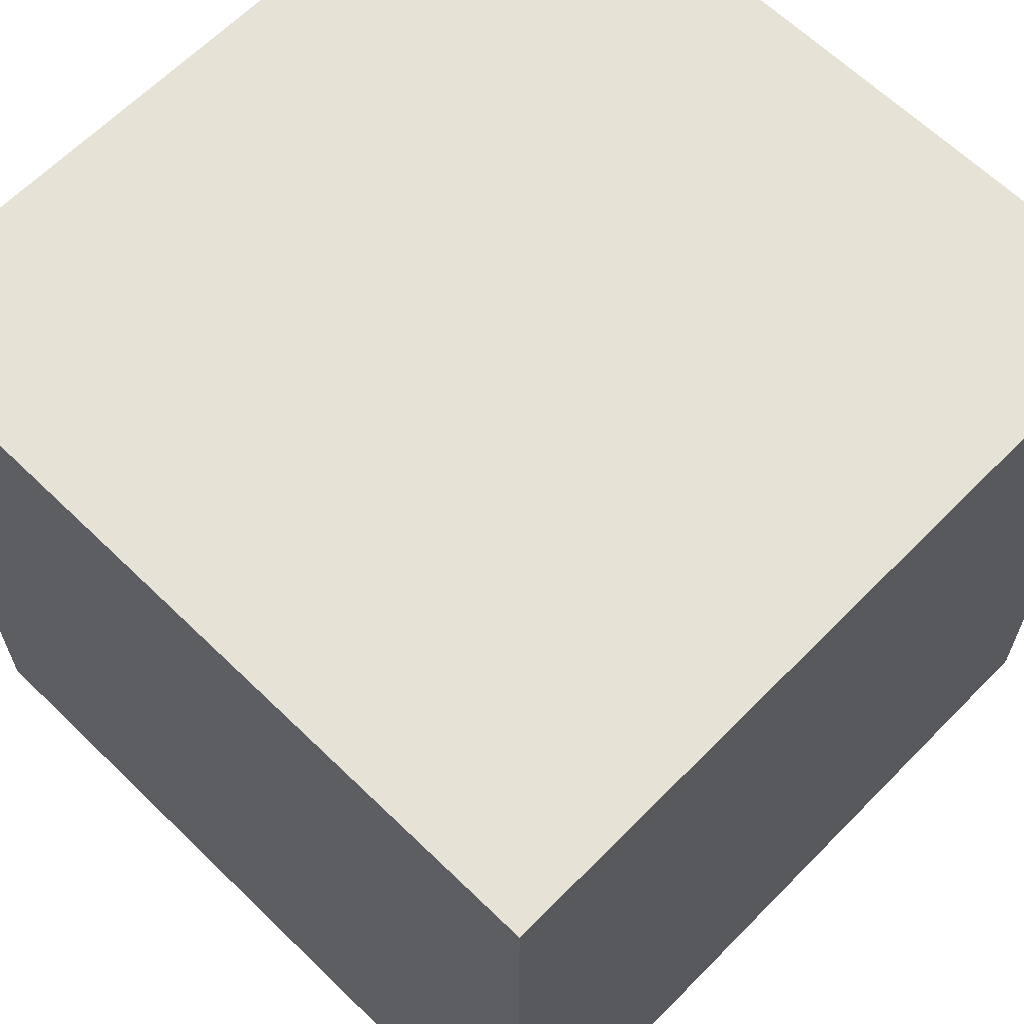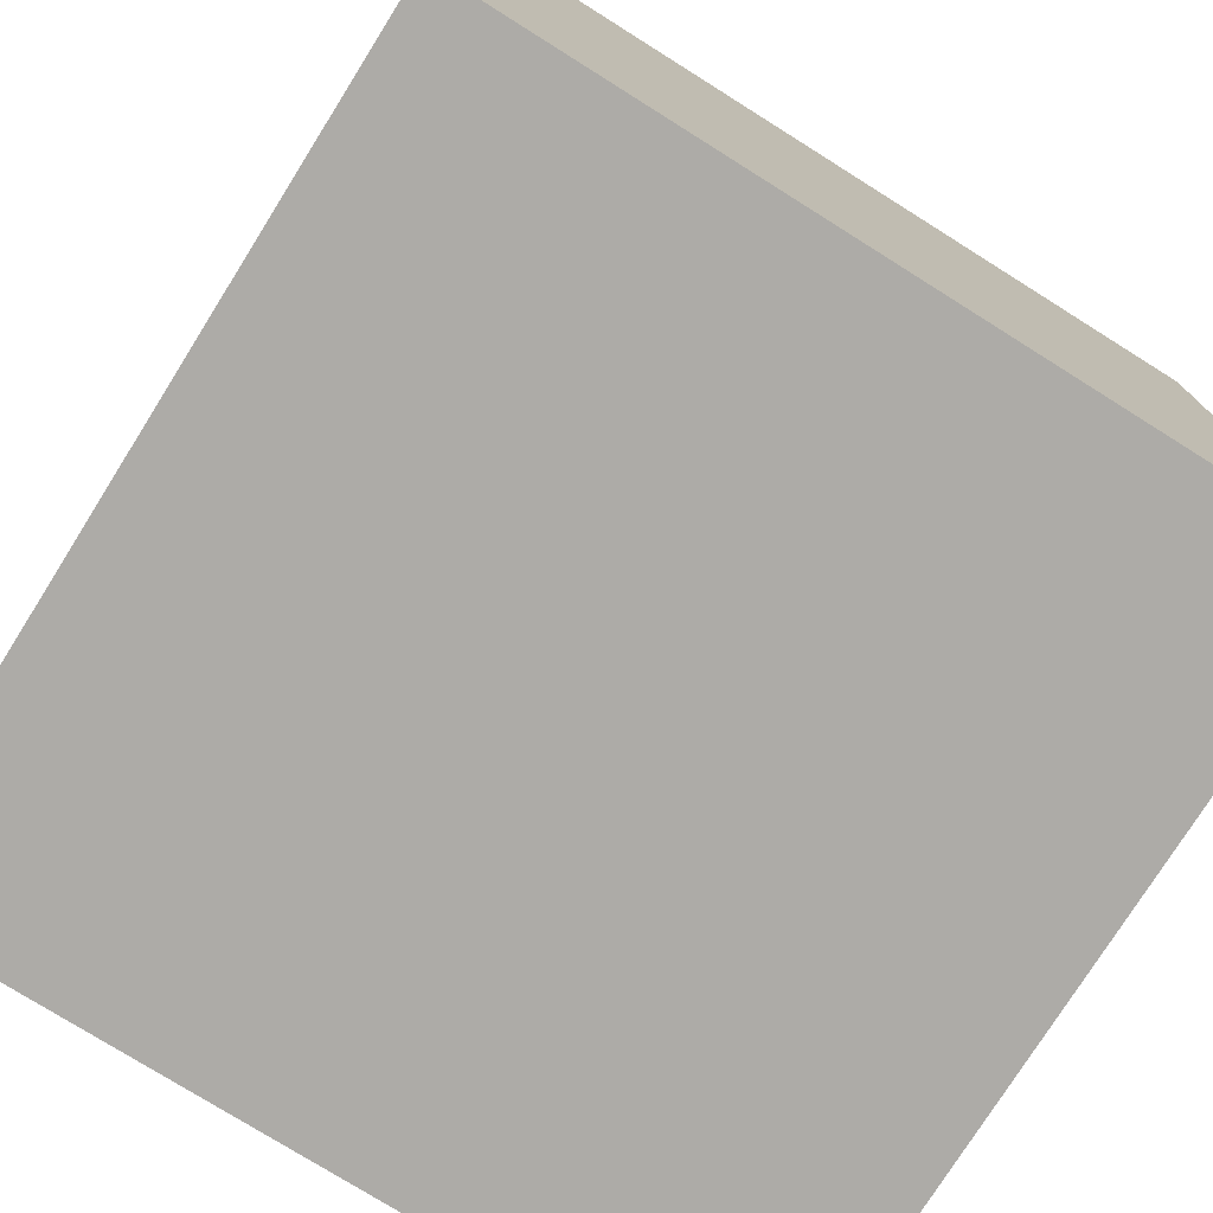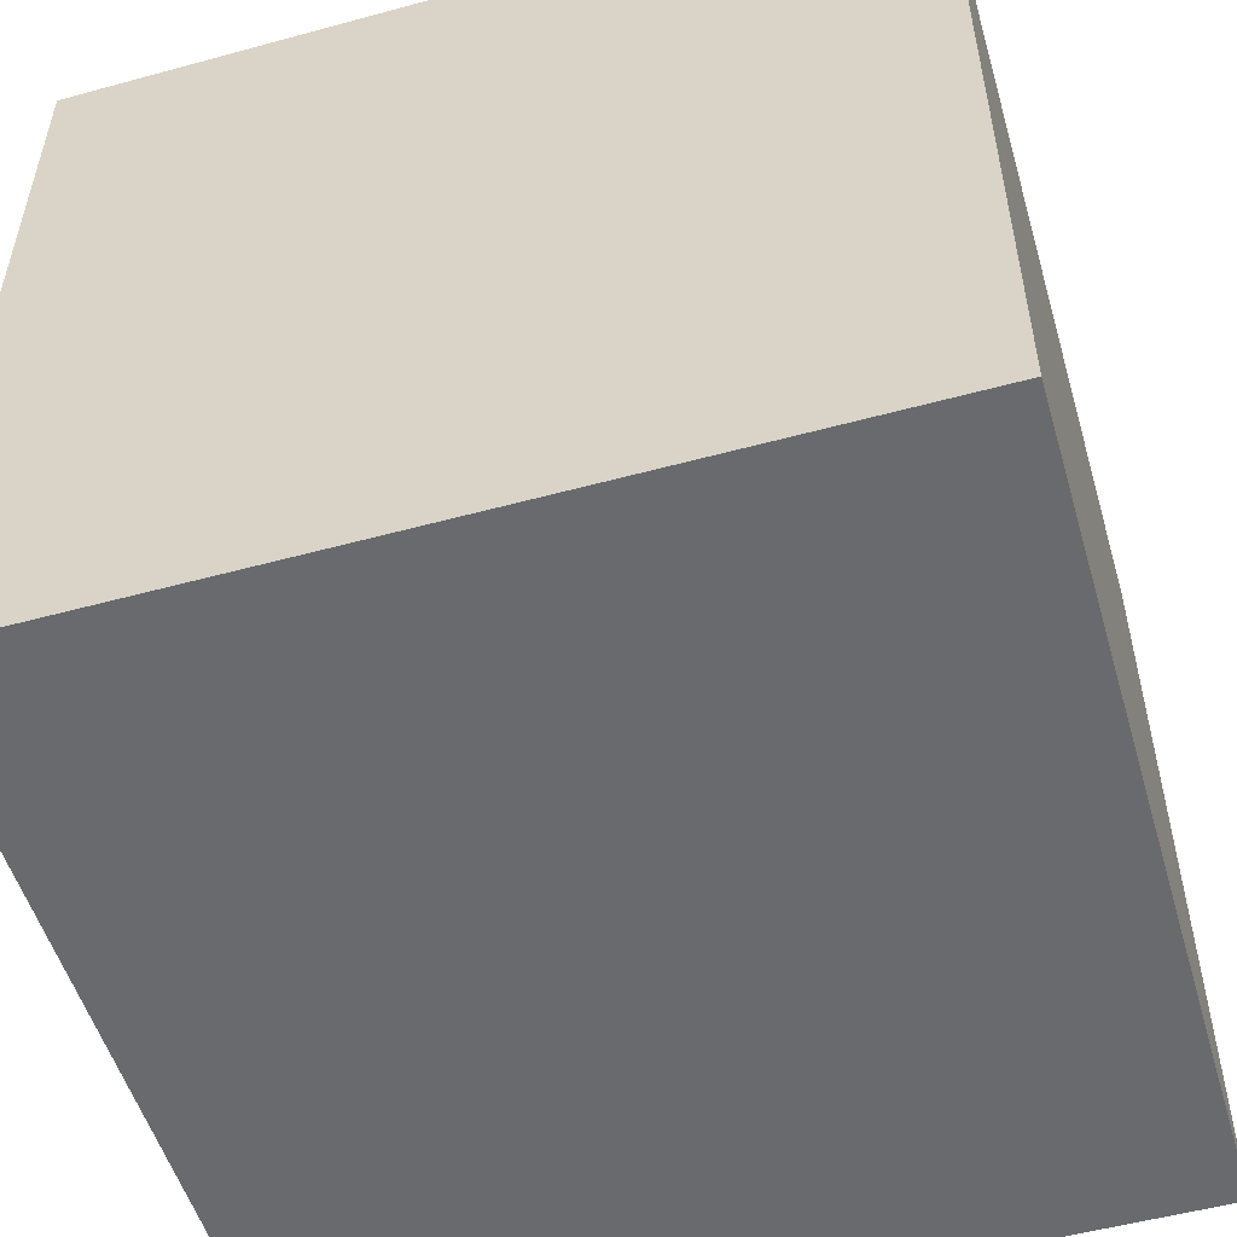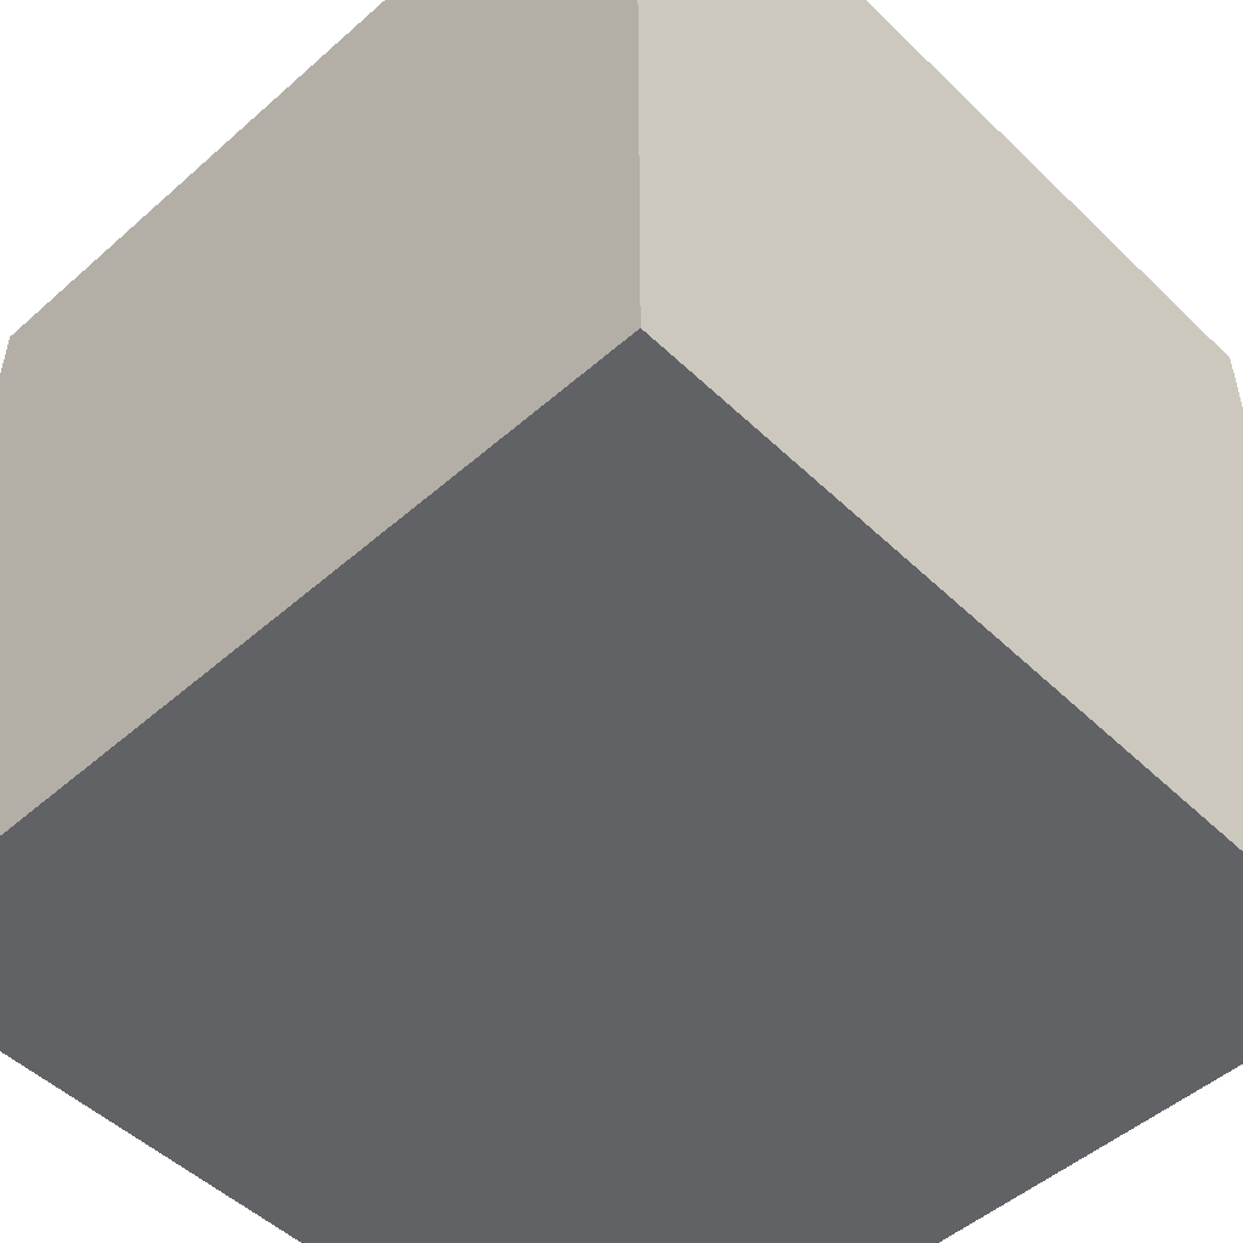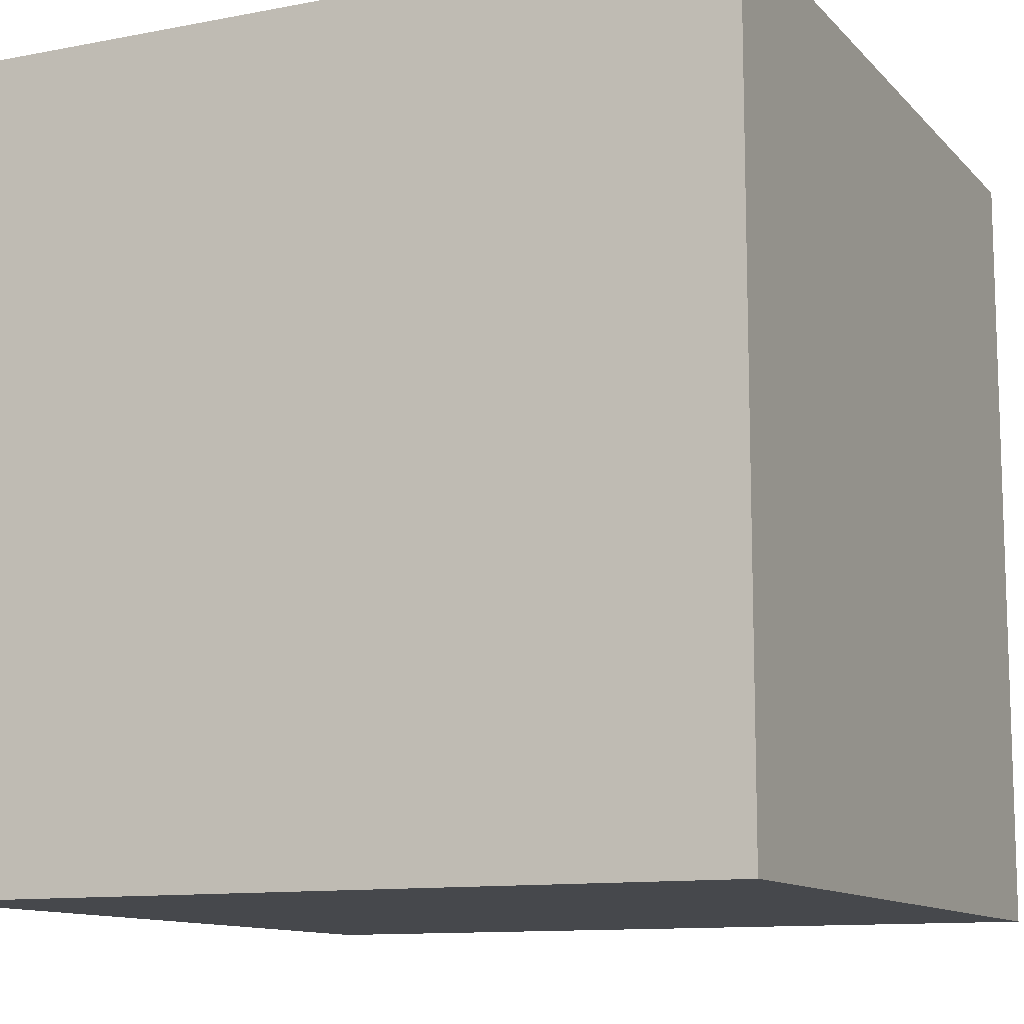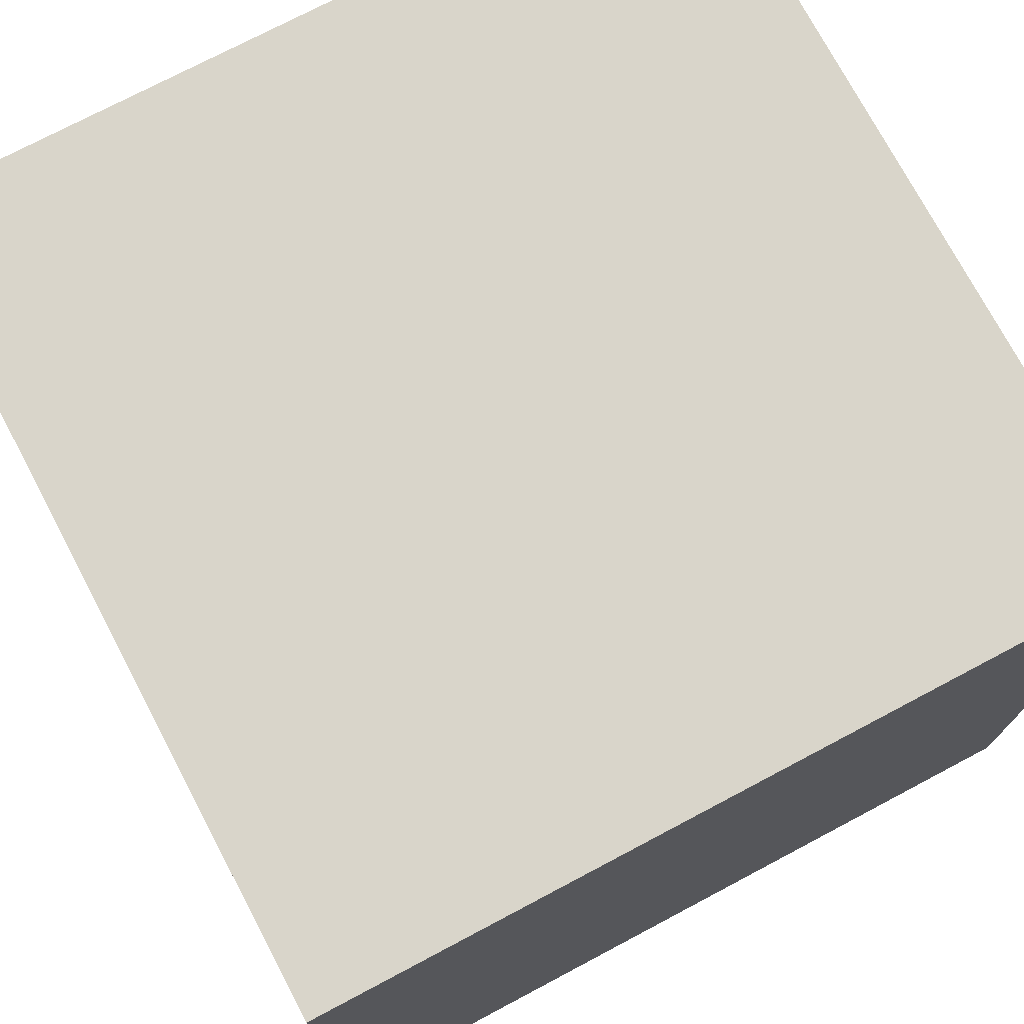
<metadata>
{"format":"obj","ext":"obj","renderer":"f3d","projection":"perspective","resolution":1024,"background":"white","views":[{"elev":63.9,"azim":134.4,"up":"+Z"},{"elev":-76.4,"azim":147.9,"up":"+Y"},{"elev":-53.0,"azim":106.3,"up":"+Y"},{"elev":-50.6,"azim":-46.2,"up":"+Y"},{"elev":-11.4,"azim":115.1,"up":"+Z"},{"elev":74.4,"azim":-117.9,"up":"+Y"}]}
</metadata>
<code>
o Cube
v 0.1189 -1 -1
v 0.1189 -1 1
v -1.881 -1 1
v -1.881 -1 -1
v 0.1189 1 -1
v 0.1189 1 1
v -1.881 1 1
v -1.881 1 -1
f 1 2 3 4
f 5 8 7 6
f 1 5 6 2
f 2 6 7 3
f 3 7 8 4
f 5 1 4 8

</code>
